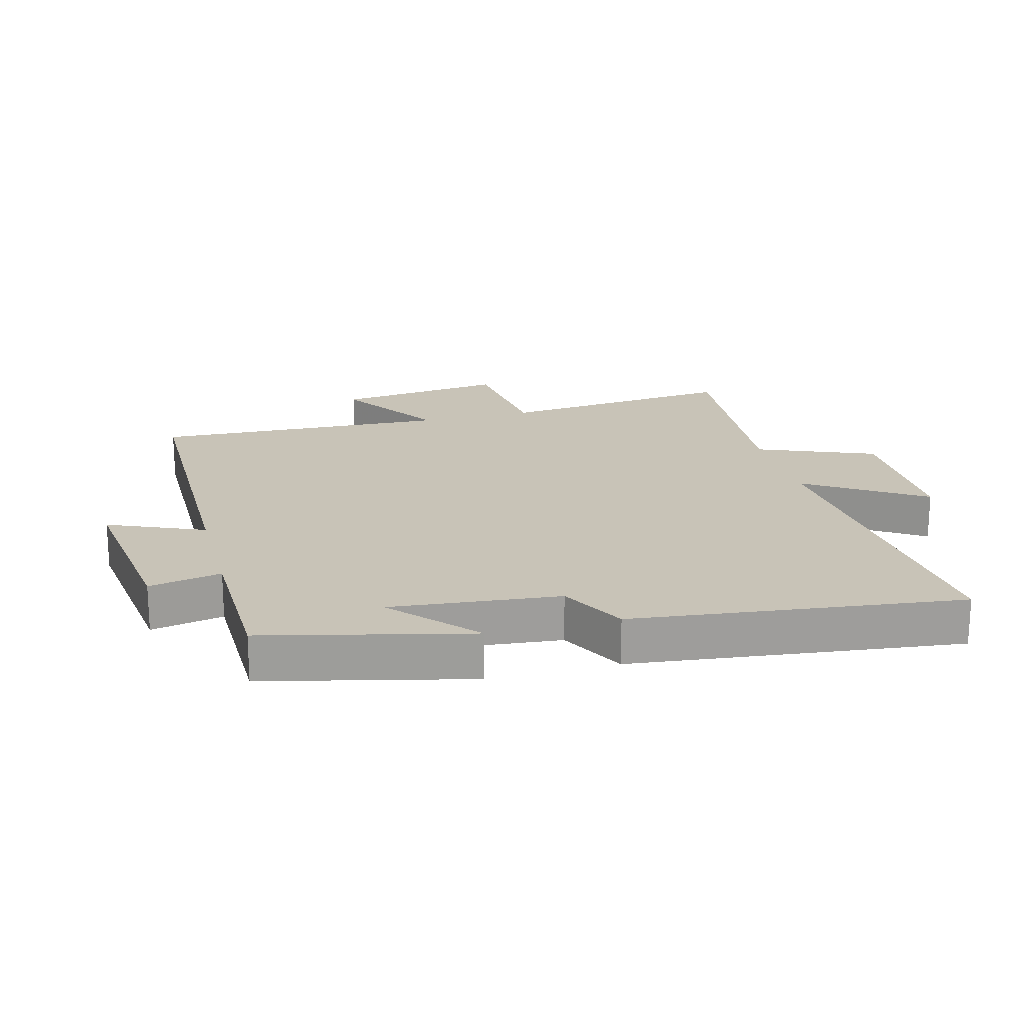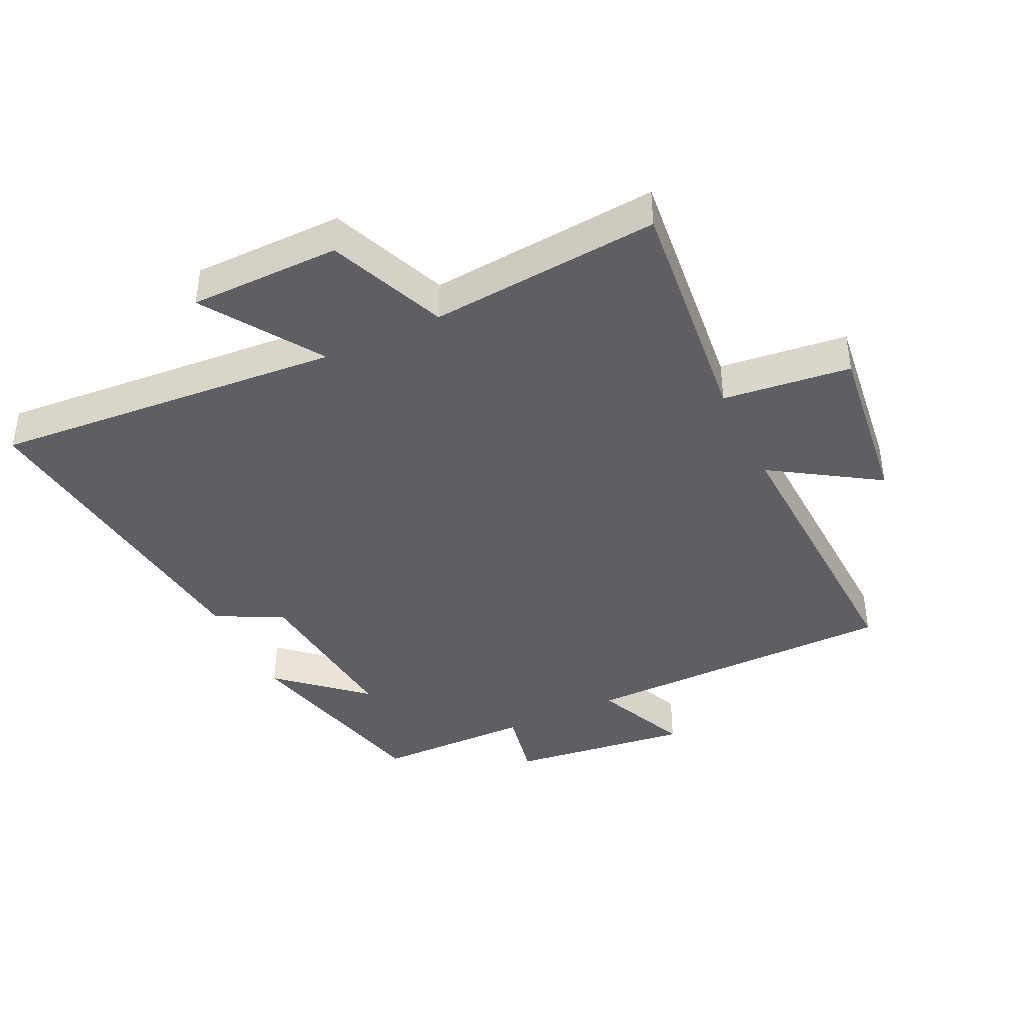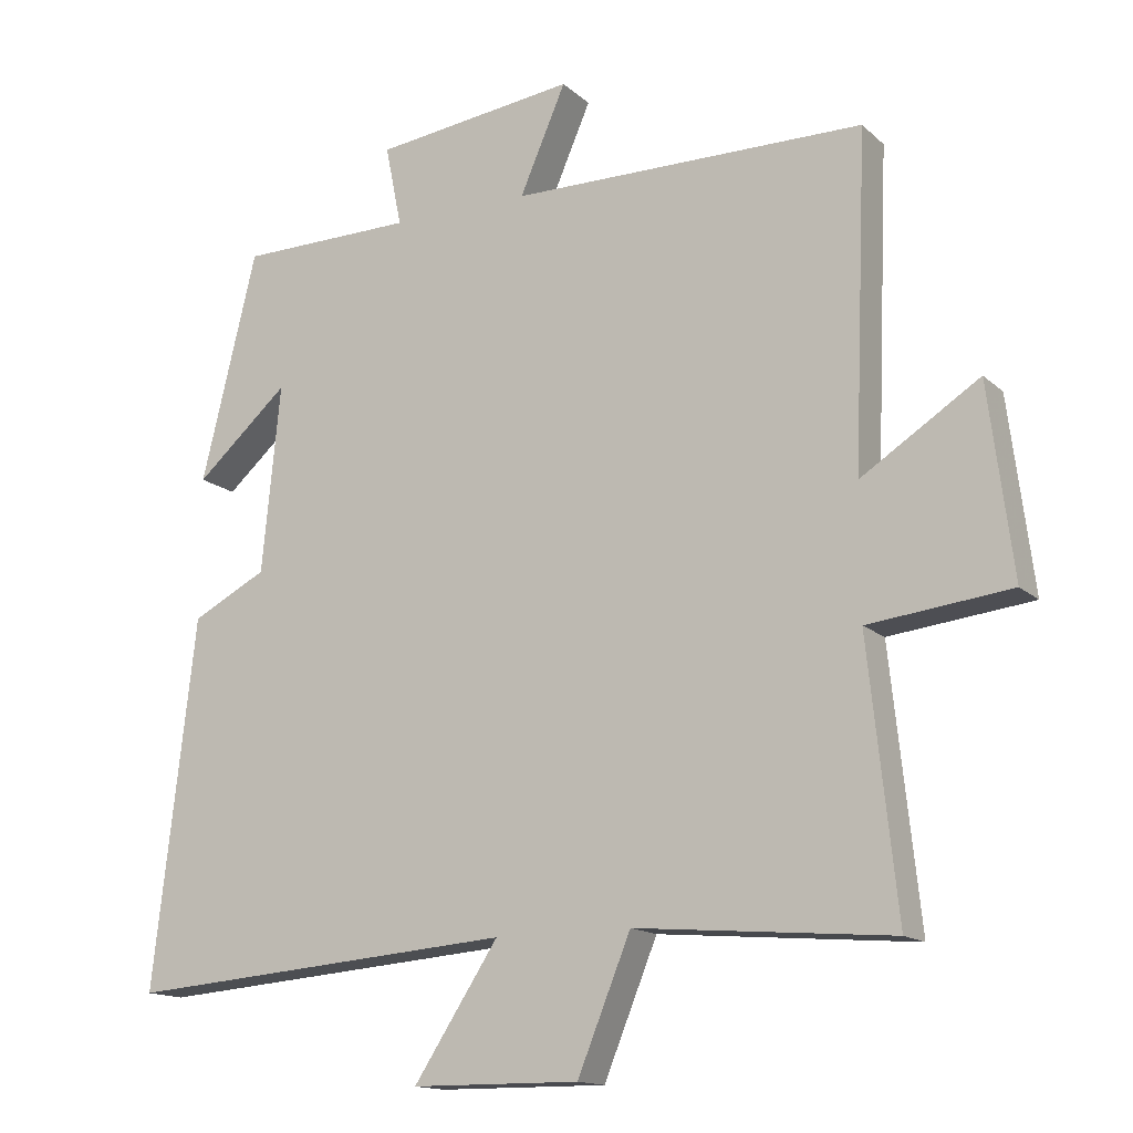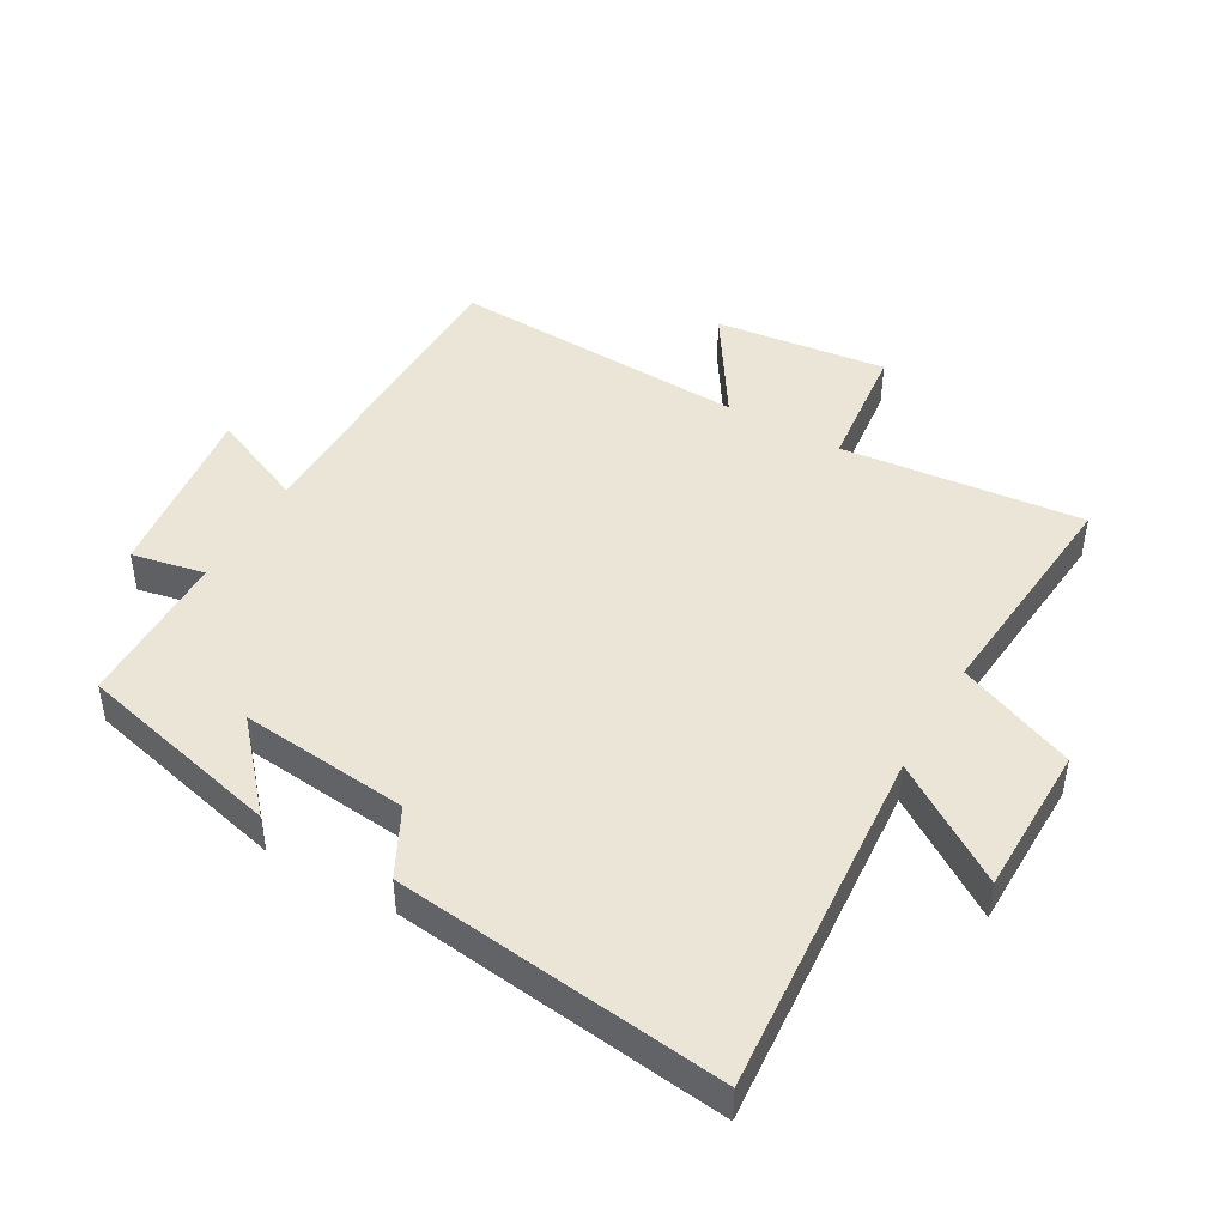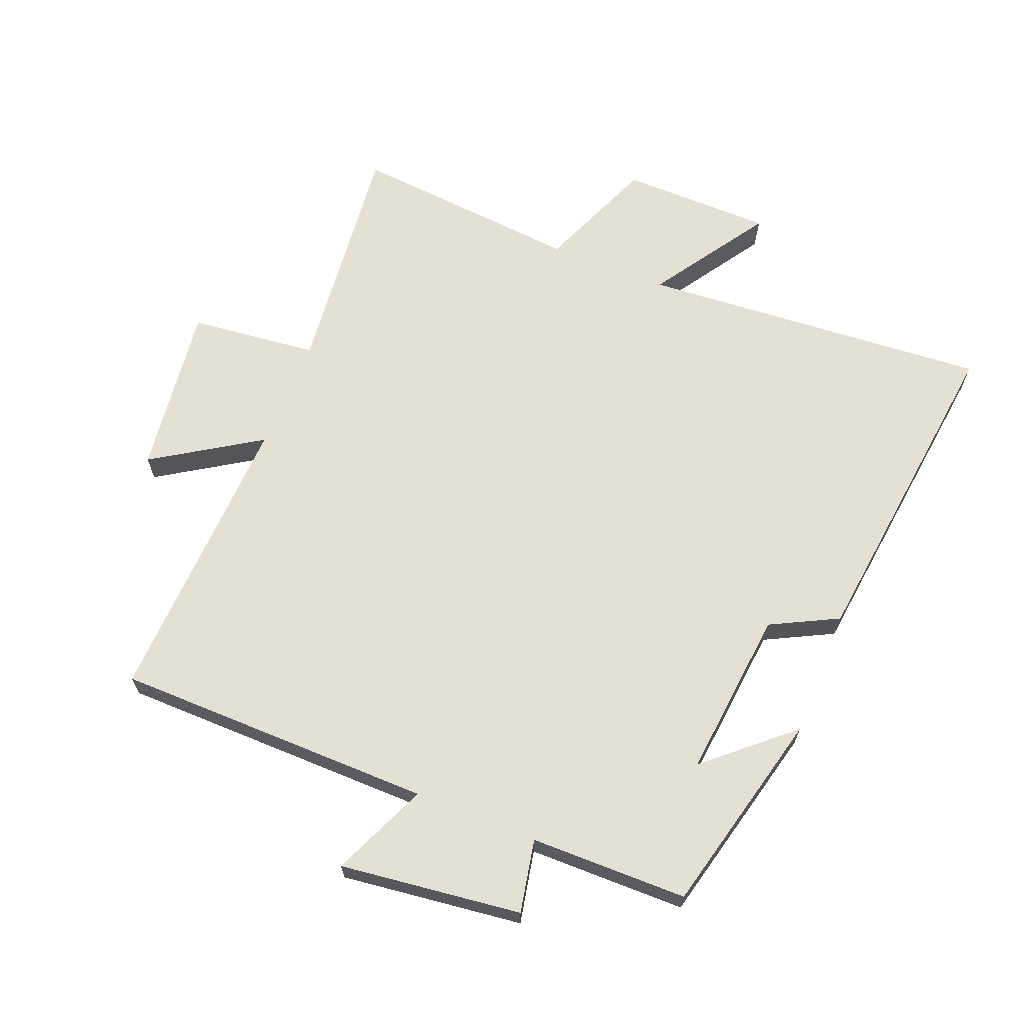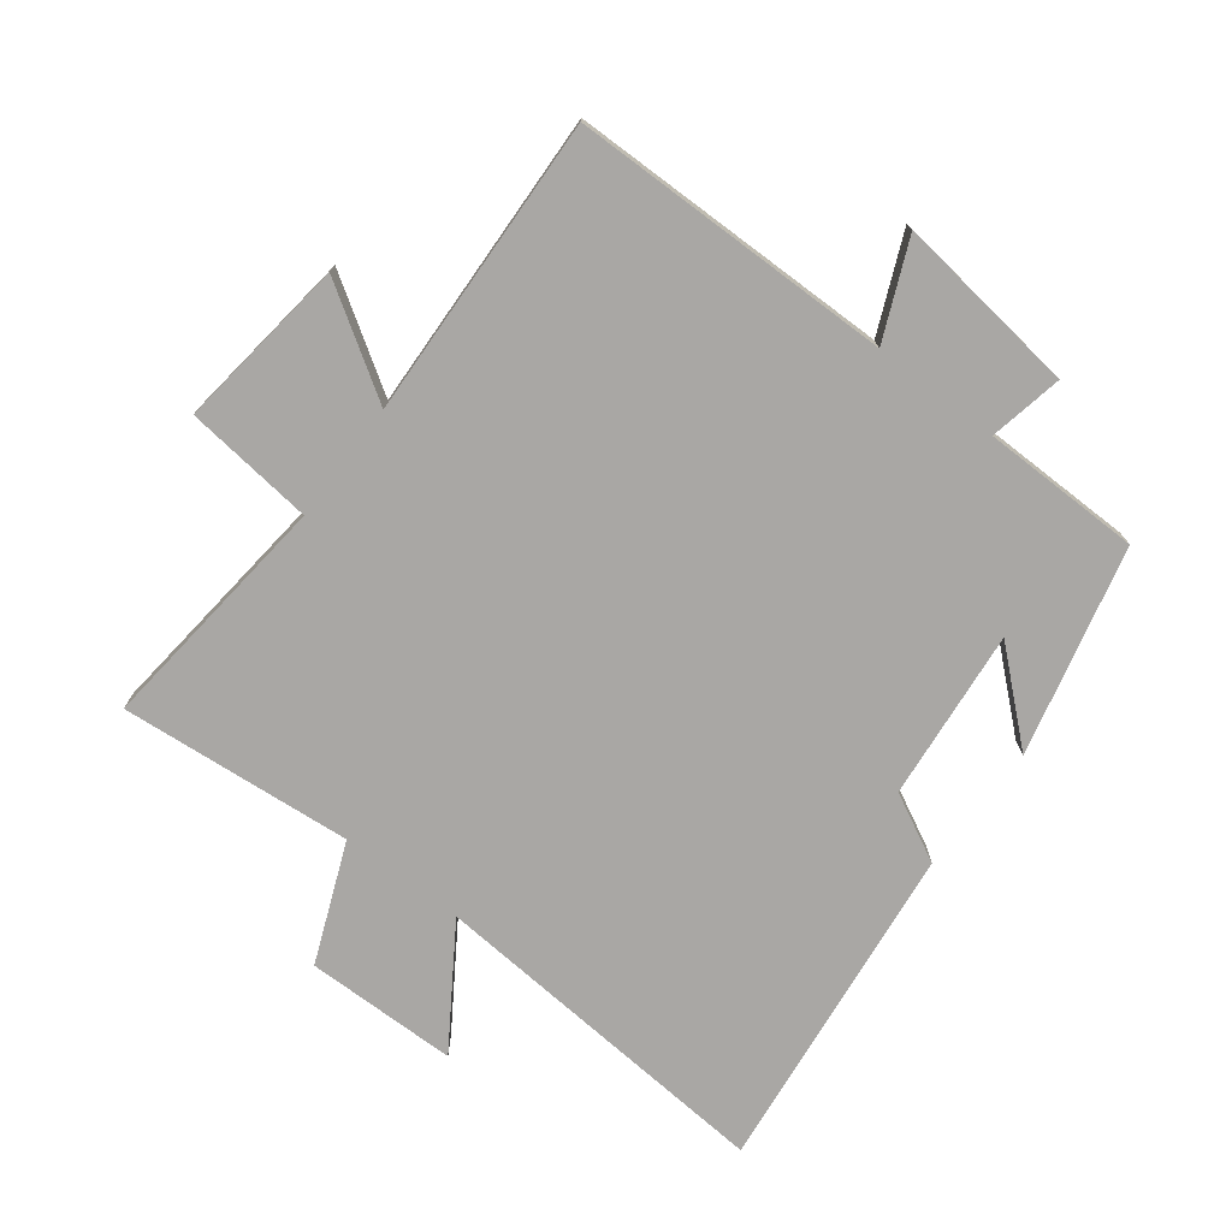
<metadata>
{"format":"obj","ext":"obj","renderer":"f3d","projection":"perspective","resolution":1024,"background":"white","views":[{"elev":19.8,"azim":75.1,"up":"+Y"},{"elev":-41.0,"azim":-154.4,"up":"+Y"},{"elev":-14.7,"azim":-150.7,"up":"+Z"},{"elev":45.7,"azim":119.9,"up":"+Y"},{"elev":66.1,"azim":22.0,"up":"+Y"},{"elev":-74.7,"azim":-37.3,"up":"+Y"}]}
</metadata>
<code>
v 0.422 0.07 0.497
v 0.5 0.07 0.175
v 0.369 0.07 0.291
v 0.395 0.07 0.027
v 0.5 0.07 -0.027
v 0.56 0.07 -0.543
v 0.012 0.07 -0.5
v 0.131 0.07 -0.682
v -0.105 0.07 -0.684
v -0.18 0.07 -0.5
v -0.54 0.07 -0.531
v -0.5 0.07 -0.154
v -0.7 0.07 -0.131
v -0.666 0.07 0.137
v -0.5 0.07 0.03
v -0.519 0.07 0.496
v -0.02 0.07 0.5
v -0.085 0.07 0.65
v 0.199 0.07 0.614
v 0.176 0.07 0.5
v 0.422 0 0.497
v 0.5 0 0.175
v 0.369 0 0.291
v 0.395 0 0.027
v 0.5 0 -0.027
v 0.56 0 -0.543
v 0.012 0 -0.5
v 0.131 0 -0.682
v -0.105 0 -0.684
v -0.18 0 -0.5
v -0.54 0 -0.531
v -0.5 0 -0.154
v -0.7 0 -0.131
v -0.666 0 0.137
v -0.5 0 0.03
v -0.519 0 0.496
v -0.02 0 0.5
v -0.085 0 0.65
v 0.199 0 0.614
v 0.176 0 0.5
f 17 18 19 20
f 17 20 1
f 16 17 1
f 15 16 1
f 12 13 14 15
f 12 15 1
f 10 11 12 1
f 7 8 9 10
f 7 10 1
f 4 5 6 7
f 3 4 7
f 3 7 1
f 1 2 3
f 40 39 38 37
f 21 40 37
f 21 37 36
f 21 36 35
f 35 34 33 32
f 21 35 32
f 21 32 31 30
f 30 29 28 27
f 21 30 27
f 27 26 25 24
f 27 24 23
f 21 27 23
f 23 22 21
f 1 21 22 2
f 2 22 23 3
f 3 23 24 4
f 4 24 25 5
f 5 25 26 6
f 6 26 27 7
f 7 27 28 8
f 8 28 29 9
f 9 29 30 10
f 10 30 31 11
f 11 31 32 12
f 12 32 33 13
f 13 33 34 14
f 14 34 35 15
f 15 35 36 16
f 16 36 37 17
f 17 37 38 18
f 18 38 39 19
f 19 39 40 20
f 20 40 21 1

</code>
